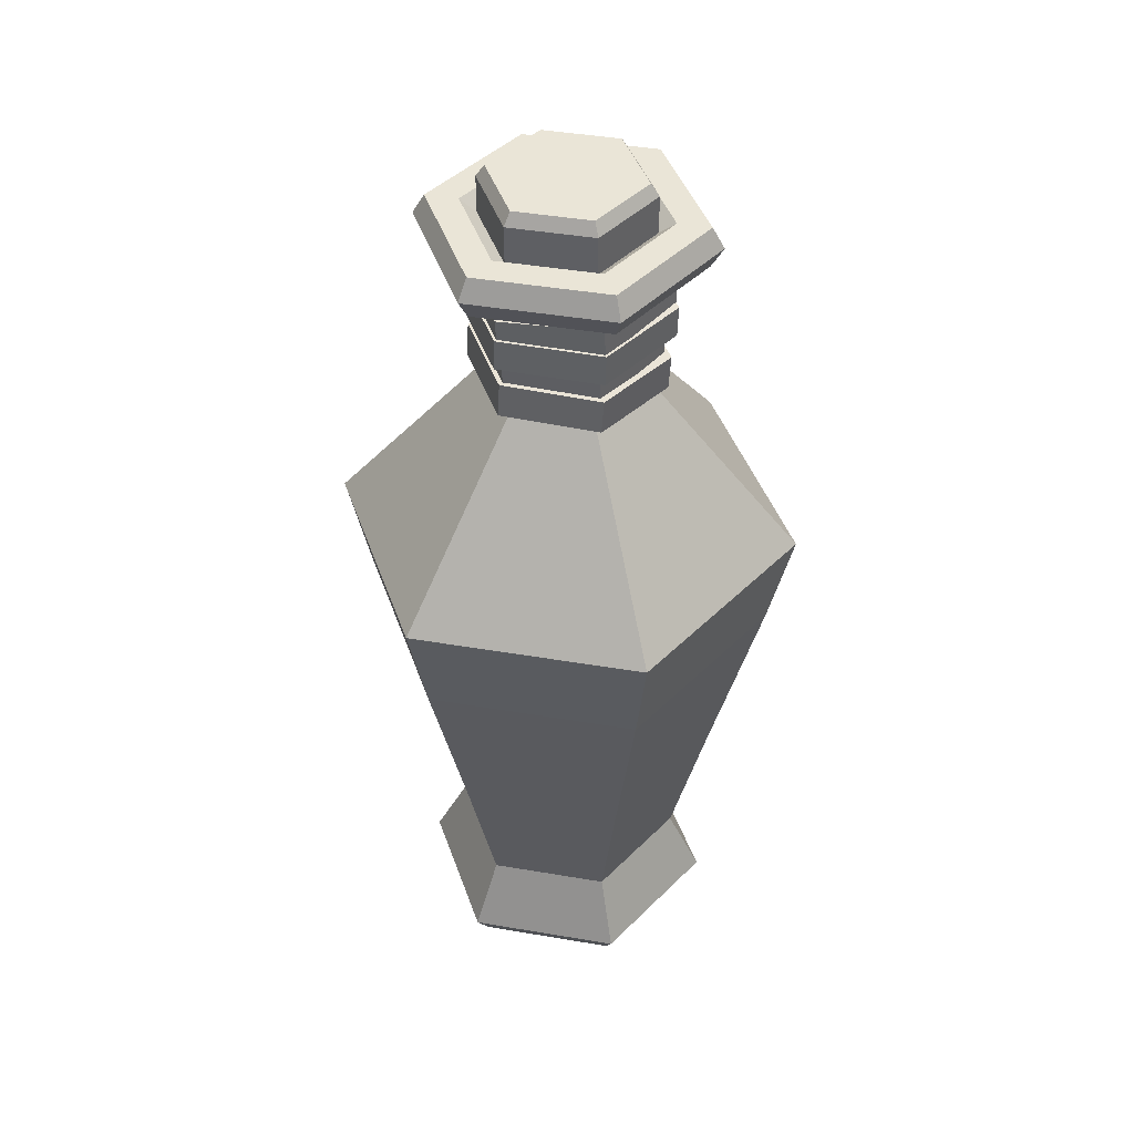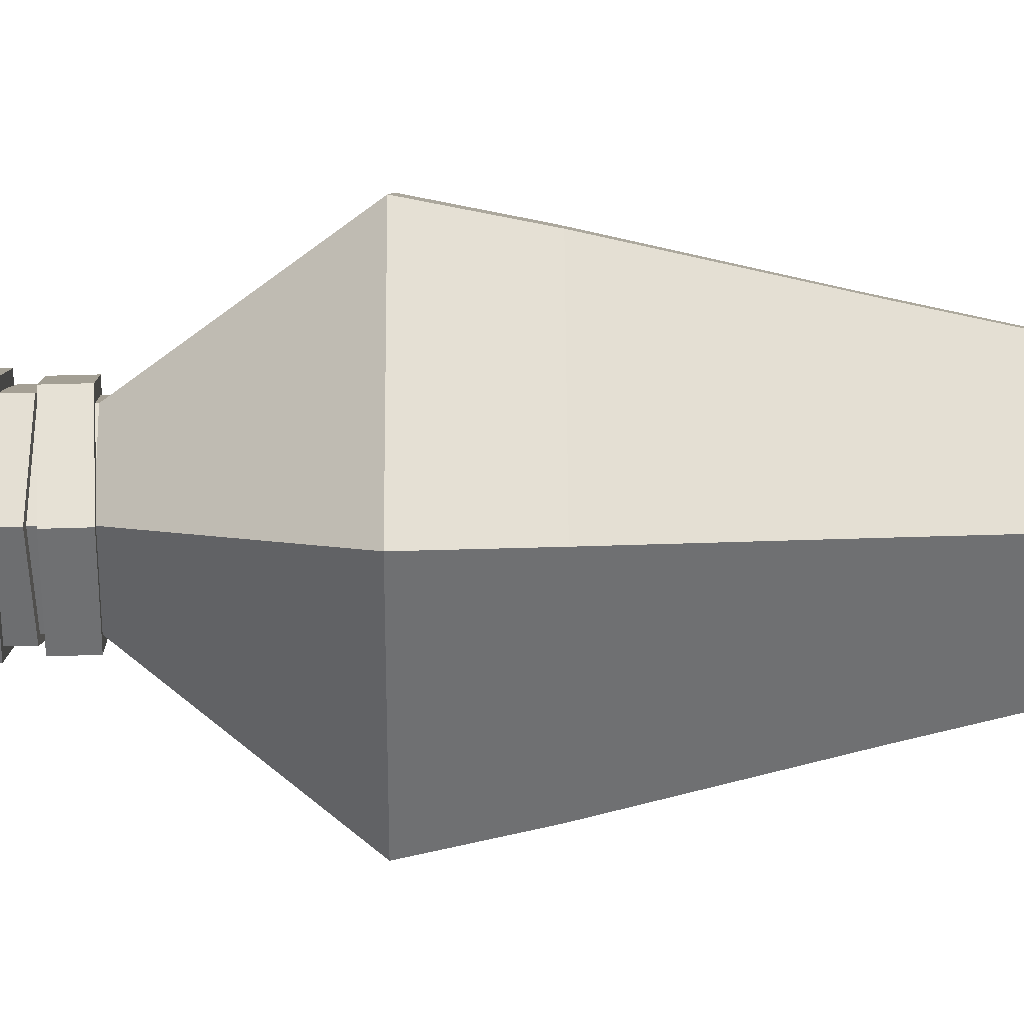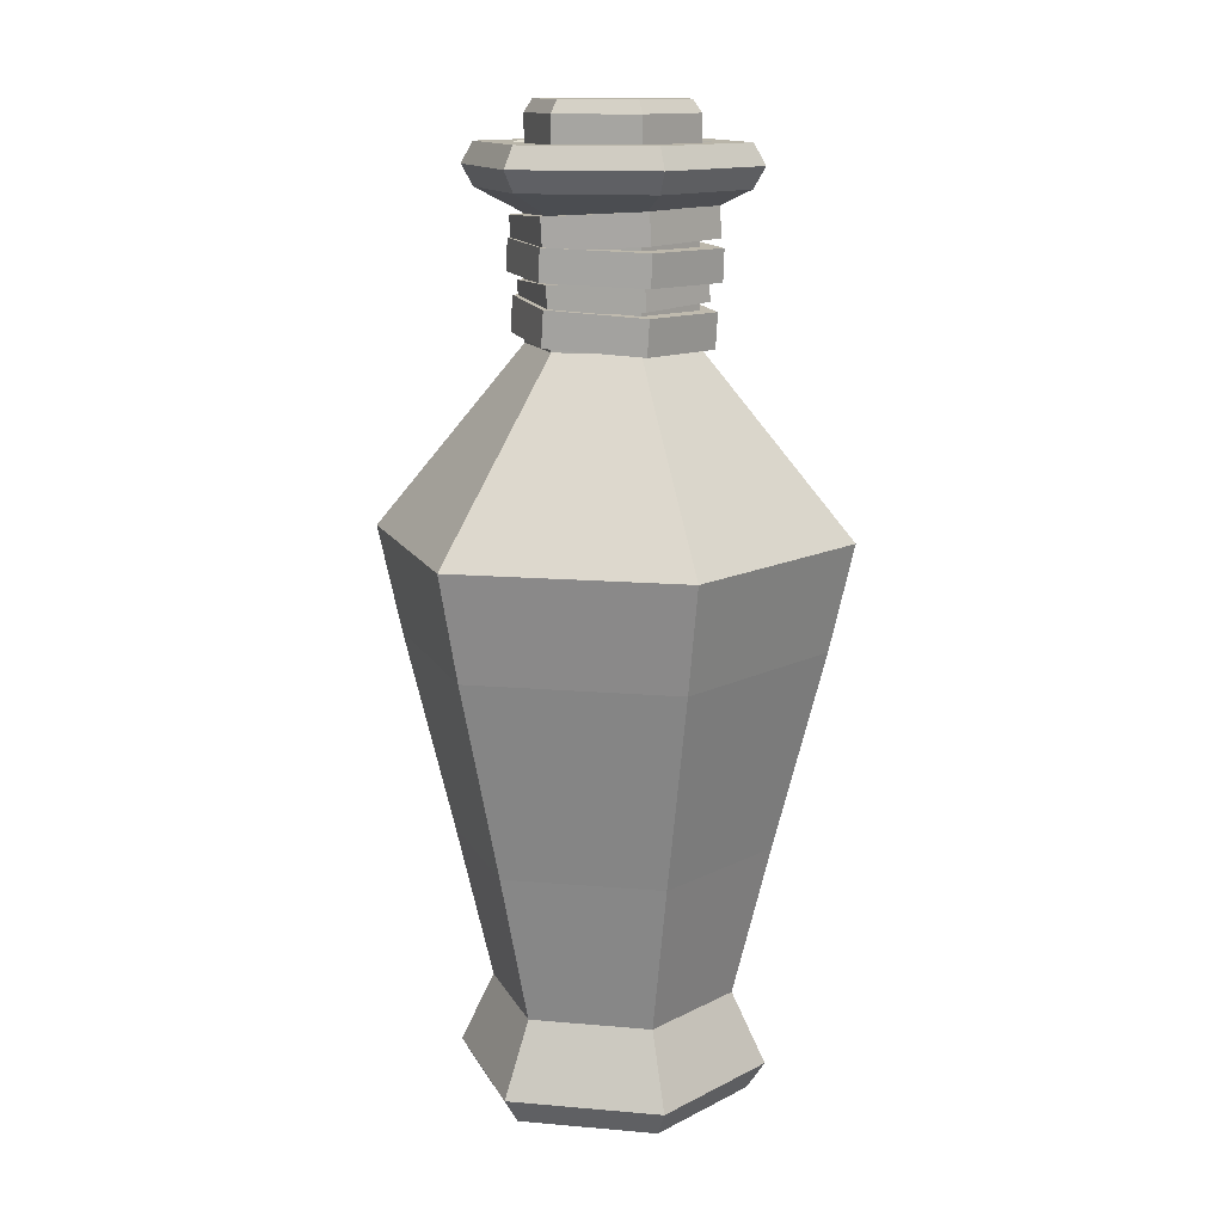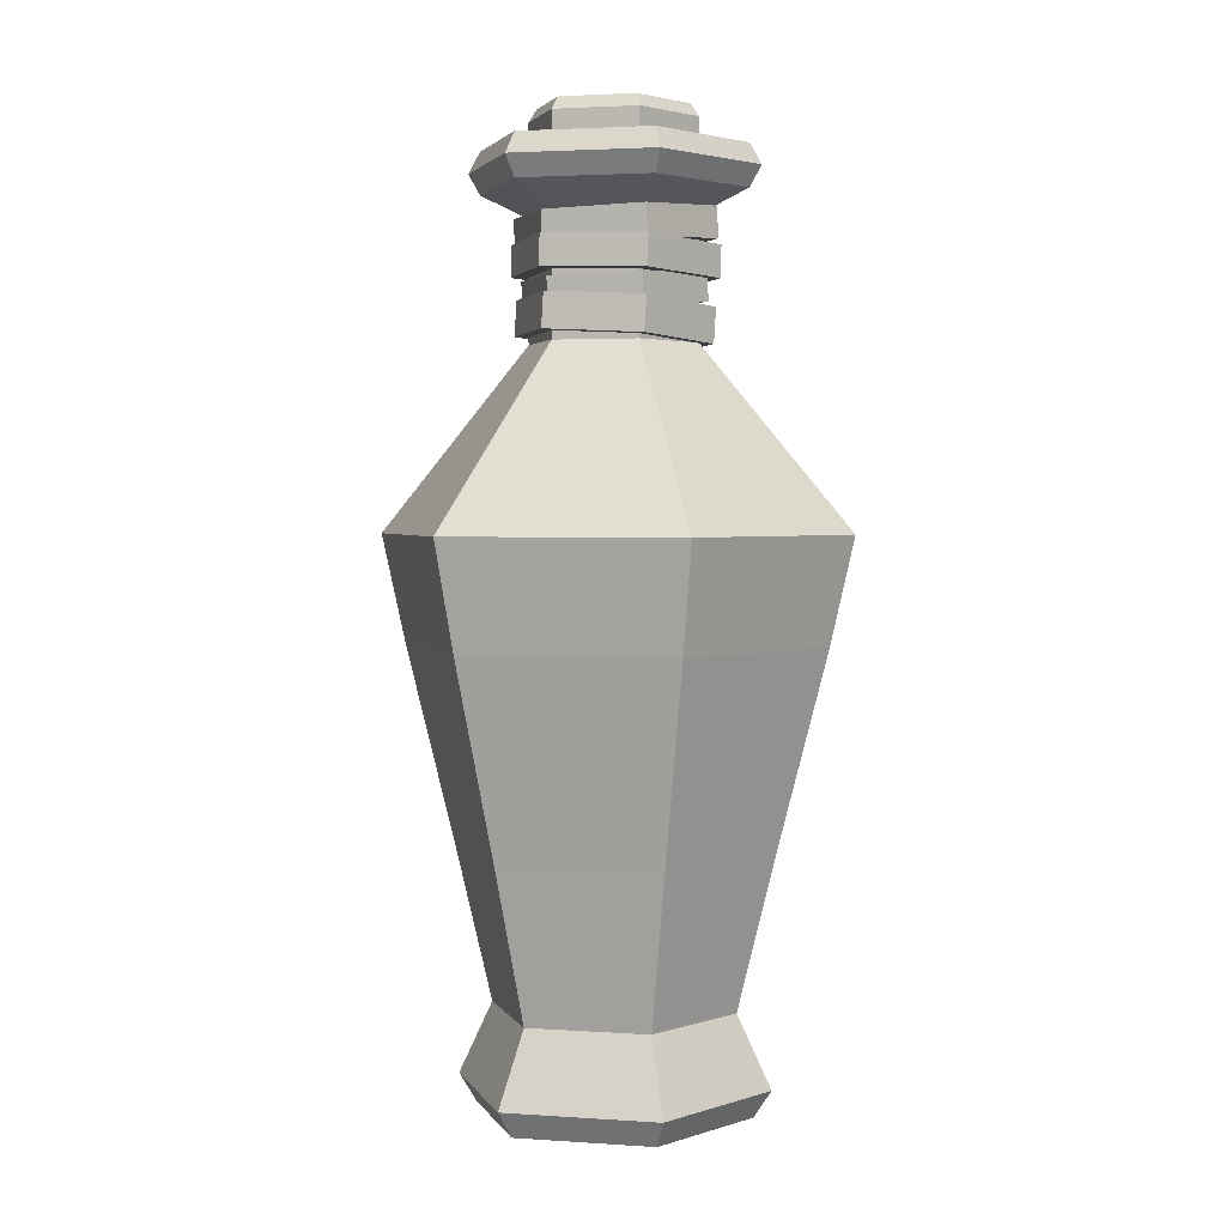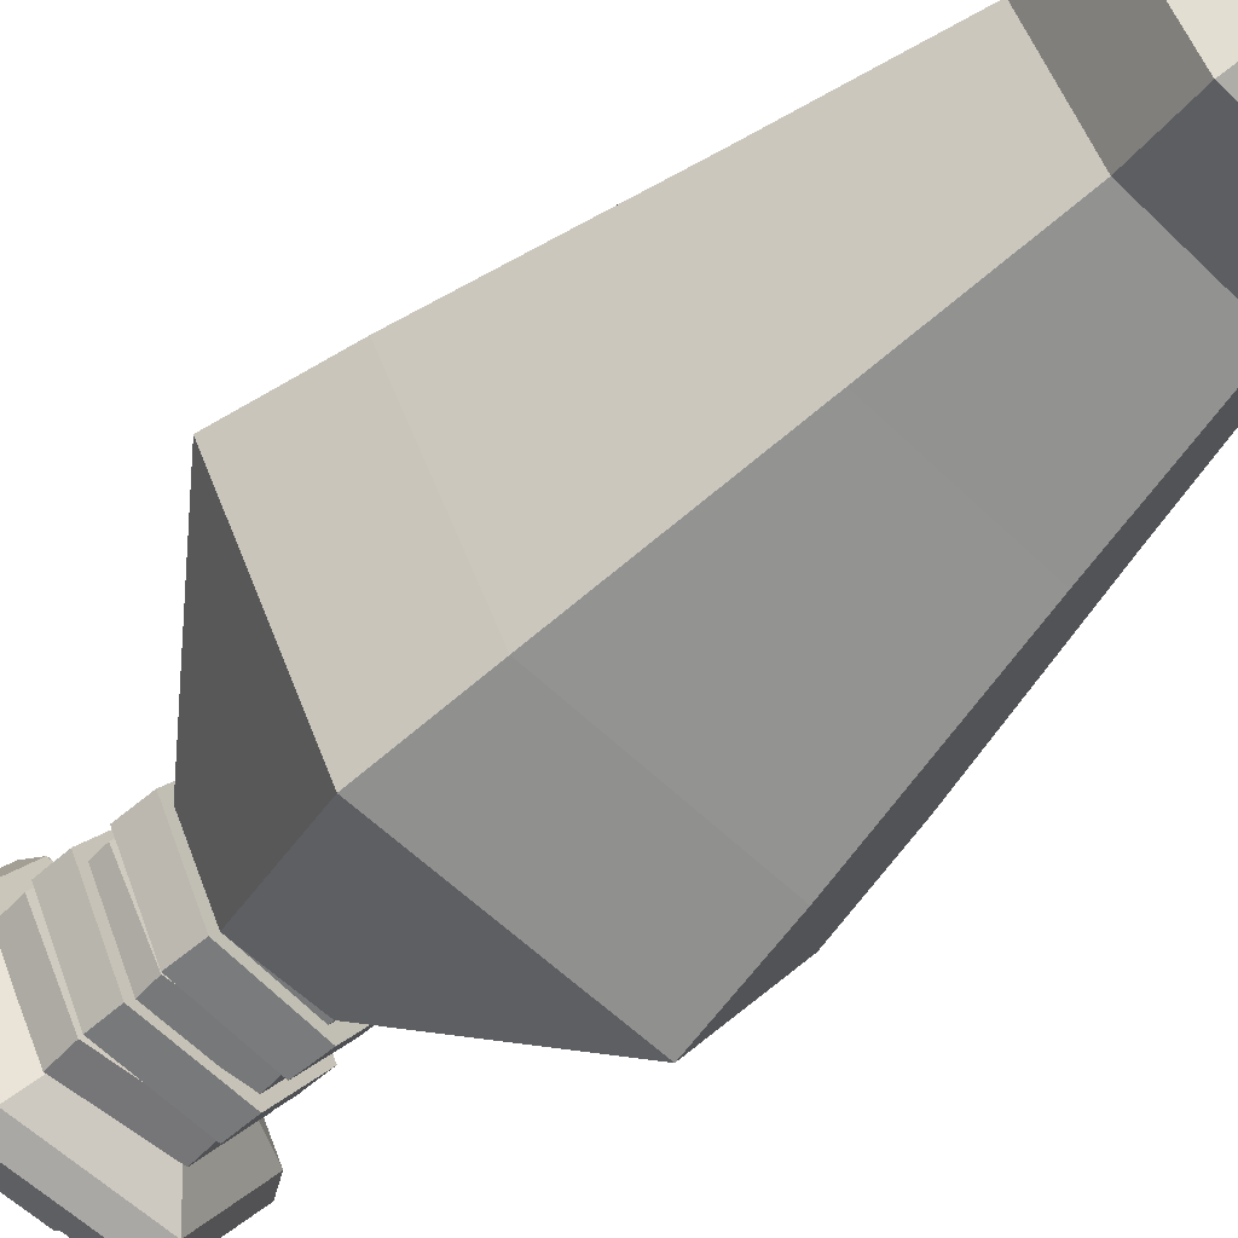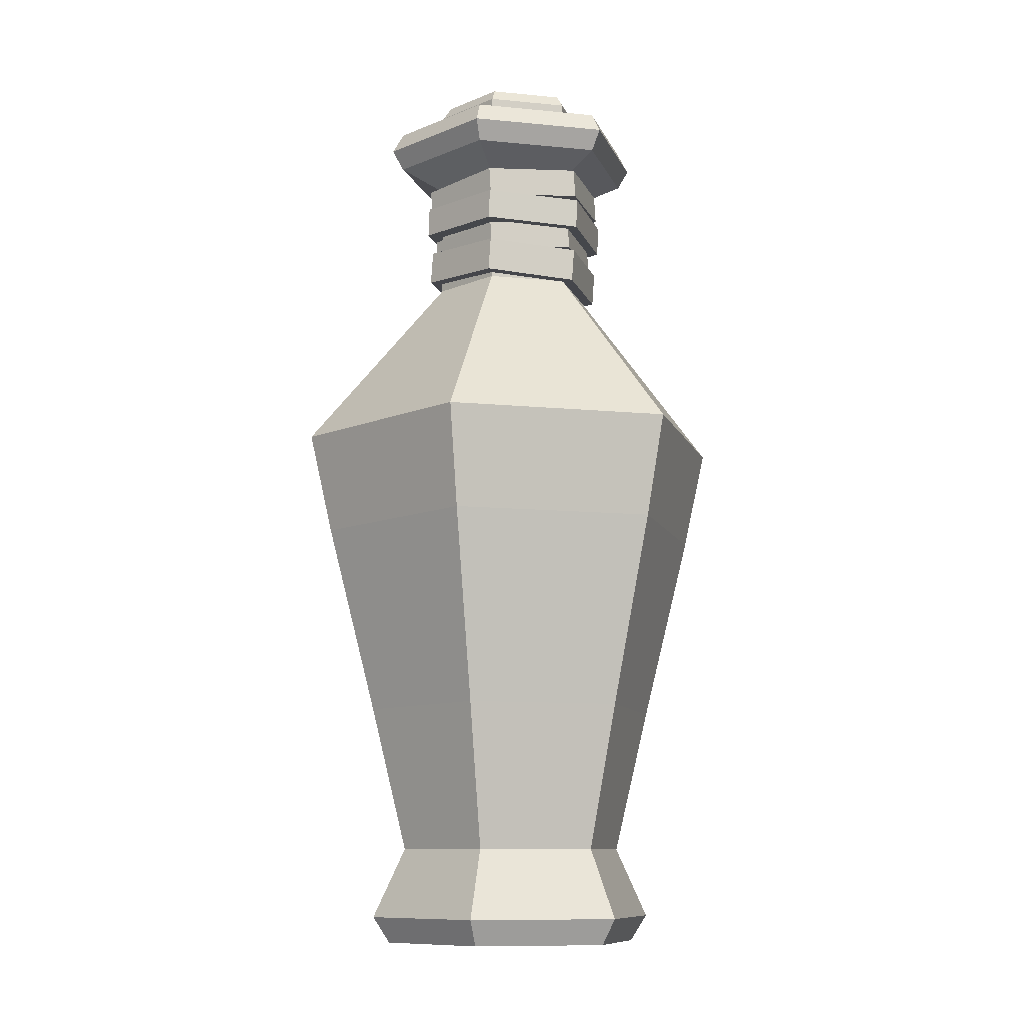
<metadata>
{"format":"obj","ext":"obj","renderer":"f3d","projection":"perspective","resolution":1024,"background":"white","views":[{"elev":44.2,"azim":131.2,"up":"+Y"},{"elev":5.5,"azim":-90.7,"up":"+Z"},{"elev":13.4,"azim":-168.8,"up":"+Y"},{"elev":2.8,"azim":133.0,"up":"+Y"},{"elev":-57.4,"azim":-45.3,"up":"+Z"},{"elev":-10.3,"azim":166.0,"up":"+Y"}]}
</metadata>
<code>
o Green_Potion_8(String+Label)_Cylinder.056
v -0.01327 0.1545 -0.02279
v -0.01474 0.1501 -0.02534
v -0.02649 0.1545 0.000103
v -0.02943 0.1501 0.000103
v -0.01327 0.1545 0.023
v -0.01474 0.1501 0.02555
v 0.01317 0.1545 0.023
v 0.01464 0.1501 0.02555
v 0.02639 0.1545 0.000103
v 0.02933 0.1501 0.000103
v 0.01317 0.1545 -0.02279
v 0.01464 0.1501 -0.02534
v -0.01474 0.1321 -0.02534
v -0.02943 0.1321 0.000103
v 0.01464 0.1321 -0.02534
v -0.01474 0.1321 0.02555
v 0.01464 0.1321 0.02555
v 0.02933 0.1321 0.000103
v -0.02209 0.1321 0.01283
v 0.02199 0.1321 -0.01262
v -0.0213 -0.1504 -0.03712
v 0.02156 -0.1504 -0.03712
v 0.04299 -0.1504 -4e-06
v 0.02156 -0.1504 0.03711
v -0.0213 -0.1504 0.03711
v -0.04272 -0.1504 -4e-06
v -0.041 0.01118 -0.07125
v 0.02544 0.1335 -0.04383
v -0.05047 0.1335 -4e-06
v 0.04127 0.01118 -0.07125
v 0.02544 0.1335 0.04382
v 0.0824 0.01118 -4e-06
v -0.02517 0.1335 0.04382
v 0.04127 0.01118 0.07124
v 0.05074 0.1335 -4e-06
v -0.041 0.01118 0.07124
v -0.02517 0.1335 -0.04383
v -0.08213 0.01118 -4e-06
v -0.04627 0.141 -4e-06
v -0.02307 0.141 0.04018
v 0.02333 0.141 0.04018
v 0.04653 0.141 -4e-06
v 0.02333 0.141 -0.04019
v -0.02307 0.141 -0.04019
v -0.02307 0.1261 -0.04019
v 0.02333 0.1261 -0.04019
v 0.04653 0.1261 -4e-06
v 0.02333 0.1261 0.04018
v -0.02307 0.1261 0.04018
v -0.04627 0.1261 -4e-06
v -0.02931 0.1178 -4e-06
v -0.01459 0.1178 0.02549
v 0.01486 0.1178 0.02549
v 0.02958 0.1178 -4e-06
v 0.01486 0.1178 -0.0255
v -0.01459 0.1178 -0.0255
v -0.01459 0.07515 -0.0255
v 0.01486 0.07515 -0.0255
v 0.02958 0.07515 -4e-06
v 0.01486 0.07515 0.02549
v -0.01459 0.07515 0.02549
v -0.02931 0.07515 -4e-06
v -0.03494 0.141 -4e-06
v -0.01741 0.141 0.03037
v 0.01767 0.141 0.03037
v 0.03521 0.141 -4e-06
v 0.01767 0.141 -0.03038
v -0.01741 0.141 -0.03038
v -0.0284 0.1359 -4e-06
v -0.01413 0.1359 0.02471
v 0.0144 0.1359 0.02471
v 0.02867 0.1359 -4e-06
v 0.0144 0.1359 -0.02472
v -0.01413 0.1359 -0.02472
v -0.02418 -0.1858 -0.04212
v -0.02731 -0.1762 -0.04755
v 0.02445 -0.1858 -0.04212
v 0.02758 -0.1762 -0.04755
v 0.04877 -0.1858 -4e-06
v 0.05503 -0.1762 -4e-06
v 0.02445 -0.1858 0.04211
v 0.02758 -0.1762 0.04754
v -0.02418 -0.1858 0.04211
v -0.02731 -0.1762 0.04754
v -0.0485 -0.1858 -4e-06
v -0.05477 -0.1762 -4e-06
v -0.02786 -0.09656 -0.0485
v -0.0368 -0.02626 -0.06398
v 0.03707 -0.02626 -0.06398
v 0.02813 -0.09656 -0.0485
v -0.05586 -0.09656 -4e-06
v -0.07373 -0.02626 -4e-06
v 0.074 -0.02626 -4e-06
v 0.05613 -0.09656 -4e-06
v 0.03707 -0.02626 0.06397
v 0.02813 -0.09656 0.04849
v -0.0368 -0.02626 0.06397
v -0.02786 -0.09656 0.04849
v -0.05527 -0.02626 0.03198
v -0.04186 -0.09656 0.02424
v 0.05554 -0.02626 0.03198
v 0.04213 -0.09656 0.02424
v -0.02869 0.11 -6.7e-05
v -0.01493 0.1089 0.02384
v 0.01264 0.1073 0.02384
v 0.02644 0.1068 -6.6e-05
v 0.01267 0.1079 -0.02397
v -0.0149 0.1095 -0.02397
v -0.02807 0.1208 5.8e-05
v -0.01431 0.1197 0.02397
v 0.01326 0.1181 0.02397
v 0.02705 0.1176 5.9e-05
v 0.01329 0.1187 -0.02385
v -0.01427 0.1202 -0.02385
v -0.03623 0.1104 -6.7e-05
v -0.0187 0.109 0.03038
v 0.0164 0.107 0.03038
v 0.03397 0.1064 -6.6e-05
v 0.01644 0.1077 -0.03051
v -0.01866 0.1097 -0.03051
v -0.03561 0.1212 5.8e-05
v -0.01808 0.1198 0.03051
v 0.01702 0.1178 0.03051
v 0.03459 0.1172 5.8e-05
v 0.01706 0.1185 -0.03039
v -0.01804 0.1205 -0.03039
v -0.02908 0.09637 3.9e-05
v -0.01485 0.097 0.02469
v 0.0136 0.09797 0.02468
v 0.02783 0.09832 1.7e-05
v 0.01359 0.09769 -0.02463
v -0.01486 0.09672 -0.02462
v -0.02946 0.1075 -2.5e-05
v -0.01523 0.1081 0.02463
v 0.01322 0.1091 0.02461
v 0.02744 0.1095 -4.7e-05
v 0.01321 0.1088 -0.0247
v -0.01524 0.1079 -0.02469
v -0.03686 0.0961 4.2e-05
v -0.01874 0.0969 0.03143
v 0.0175 0.09815 0.03142
v 0.03561 0.09859 1.4e-05
v 0.01748 0.09779 -0.03138
v -0.01875 0.09654 -0.03136
v -0.03725 0.1072 -2.2e-05
v -0.01912 0.108 0.03137
v 0.01711 0.1093 0.03136
v 0.03523 0.1097 -5e-05
v 0.0171 0.1089 -0.03144
v -0.01913 0.1077 -0.03143
v -0.02588 0.08941 -4e-06
v -0.01327 0.08866 0.02188
v 0.01196 0.08717 0.02188
v 0.02457 0.08642 -4e-06
v 0.01196 0.08717 -0.02189
v -0.01327 0.08866 -0.02189
v -0.02529 0.09929 -4e-06
v -0.01268 0.09854 0.02188
v 0.01254 0.09704 0.02188
v 0.02515 0.09629 -4e-06
v 0.01254 0.09704 -0.02189
v -0.01268 0.09854 -0.02189
v -0.03277 0.08983 -4e-06
v -0.01671 0.08887 0.02786
v 0.0154 0.08696 0.02786
v 0.03146 0.086 -4e-06
v 0.0154 0.08696 -0.02787
v -0.01671 0.08887 -0.02787
v -0.03219 0.0997 -4e-06
v -0.01613 0.09875 0.02786
v 0.01599 0.09684 0.02786
v 0.03205 0.09588 -4e-06
v 0.01599 0.09684 -0.02787
v -0.01613 0.09875 -0.02787
v -0.02717 0.07468 0.000147
v -0.01364 0.07601 0.02363
v 0.01344 0.07772 0.0236
v 0.02699 0.07809 9.9e-05
v 0.01346 0.07676 -0.02338
v -0.01362 0.07505 -0.02336
v -0.02794 0.08703 -0.000107
v -0.01442 0.08837 0.02337
v 0.01266 0.09007 0.02335
v 0.02621 0.09044 -0.000155
v 0.01269 0.08911 -0.02363
v -0.01439 0.0874 -0.02361
v -0.03457 0.07421 0.000153
v -0.01734 0.07591 0.03005
v 0.01714 0.07809 0.03002
v 0.0344 0.07856 9.2e-05
v 0.01717 0.07686 -0.02981
v -0.01732 0.07469 -0.02978
v -0.03535 0.08656 -0.000101
v -0.01812 0.08826 0.0298
v 0.01636 0.09044 0.02977
v 0.03362 0.09091 -0.000161
v 0.01639 0.08921 -0.03006
v -0.01809 0.08704 -0.03003
f 2 4 3 1
f 4 6 5 3
f 6 8 7 5
f 8 10 9 7
f 10 12 11 9
f 12 2 1 11
f 1 3 5 7 9 11
f 2 13 14 4
f 6 16 17 8
f 12 15 13 2
f 10 18 20 15 12
f 8 17 18 10
f 4 14 19 16 6
f 98 97 99 100
f 96 95 97 98
f 102 101 95 96
f 105 104 110 111
f 106 105 111 112
f 107 106 112 113
f 103 108 114 109
f 108 107 113 114
f 104 103 109 110
f 117 123 122 116
f 118 124 123 117
f 119 125 124 118
f 115 121 126 120
f 120 126 125 119
f 116 122 121 115
f 104 105 117 116
f 108 103 115 120
f 103 104 116 115
f 106 107 119 118
f 107 108 120 119
f 105 106 118 117
f 111 110 122 123
f 109 114 126 121
f 110 109 121 122
f 113 112 124 125
f 114 113 125 126
f 112 111 123 124
f 129 128 134 135
f 130 129 135 136
f 131 130 136 137
f 127 132 138 133
f 132 131 137 138
f 128 127 133 134
f 141 147 146 140
f 142 148 147 141
f 143 149 148 142
f 139 145 150 144
f 144 150 149 143
f 140 146 145 139
f 128 129 141 140
f 132 127 139 144
f 127 128 140 139
f 130 131 143 142
f 131 132 144 143
f 129 130 142 141
f 135 134 146 147
f 133 138 150 145
f 134 133 145 146
f 137 136 148 149
f 138 137 149 150
f 136 135 147 148
f 153 152 158 159
f 154 153 159 160
f 155 154 160 161
f 151 156 162 157
f 156 155 161 162
f 152 151 157 158
f 165 171 170 164
f 166 172 171 165
f 167 173 172 166
f 163 169 174 168
f 168 174 173 167
f 164 170 169 163
f 152 153 165 164
f 156 151 163 168
f 151 152 164 163
f 154 155 167 166
f 155 156 168 167
f 153 154 166 165
f 159 158 170 171
f 157 162 174 169
f 158 157 169 170
f 161 160 172 173
f 162 161 173 174
f 160 159 171 172
f 177 176 182 183
f 178 177 183 184
f 179 178 184 185
f 175 180 186 181
f 180 179 185 186
f 176 175 181 182
f 189 195 194 188
f 190 196 195 189
f 191 197 196 190
f 187 193 198 192
f 192 198 197 191
f 188 194 193 187
f 176 177 189 188
f 180 175 187 192
f 175 176 188 187
f 178 179 191 190
f 179 180 192 191
f 177 178 190 189
f 183 182 194 195
f 181 186 198 193
f 182 181 193 194
f 185 184 196 197
f 186 185 197 198
f 184 183 195 196
f 89 30 32 93
f 95 34 36 97
f 97 36 38 92 99
f 92 38 27 88
f 93 32 34 95 101
f 49 48 31 33
f 75 77 79 81 83 85
f 23 24 82 80
f 24 25 84 82
f 25 26 86 84
f 21 22 78 76
f 22 23 80 78
f 54 55 46 47
f 52 53 48 49
f 53 54 47 48
f 51 52 49 50
f 55 56 45 46
f 33 31 41 40
f 88 27 30 89
f 45 50 29 37
f 29 33 40 39
f 28 37 44 43
f 35 28 43 42
f 46 45 37 28
f 59 58 55 54
f 50 49 33 29
f 37 29 39 44
f 47 46 28 35
f 31 35 42 41
f 48 47 35 31
f 62 61 52 51
f 56 51 50 45
f 58 57 56 55
f 57 62 51 56
f 61 60 53 52
f 60 59 54 53
f 41 42 66 65
f 44 39 63 68
f 40 41 65 64
f 42 43 67 66
f 43 44 68 67
f 39 40 64 63
f 63 64 70 69
f 66 67 73 72
f 64 65 71 70
f 67 68 74 73
f 65 66 72 71
f 68 63 69 74
f 38 62 57 27
f 36 61 62 38
f 34 60 61 36
f 32 59 60 34
f 30 58 59 32
f 27 57 58 30
f 77 75 76 78
f 79 77 78 80
f 81 79 80 82
f 83 81 82 84
f 85 83 84 86
f 75 85 86 76
f 26 21 76 86
f 21 87 90 22
f 87 88 89 90
f 23 94 102 96 24
f 94 93 101 102
f 26 91 87 21
f 91 92 88 87
f 25 98 100 91 26
f 24 96 98 25
f 22 90 94 23
f 90 89 93 94
f 100 99 92 91

</code>
